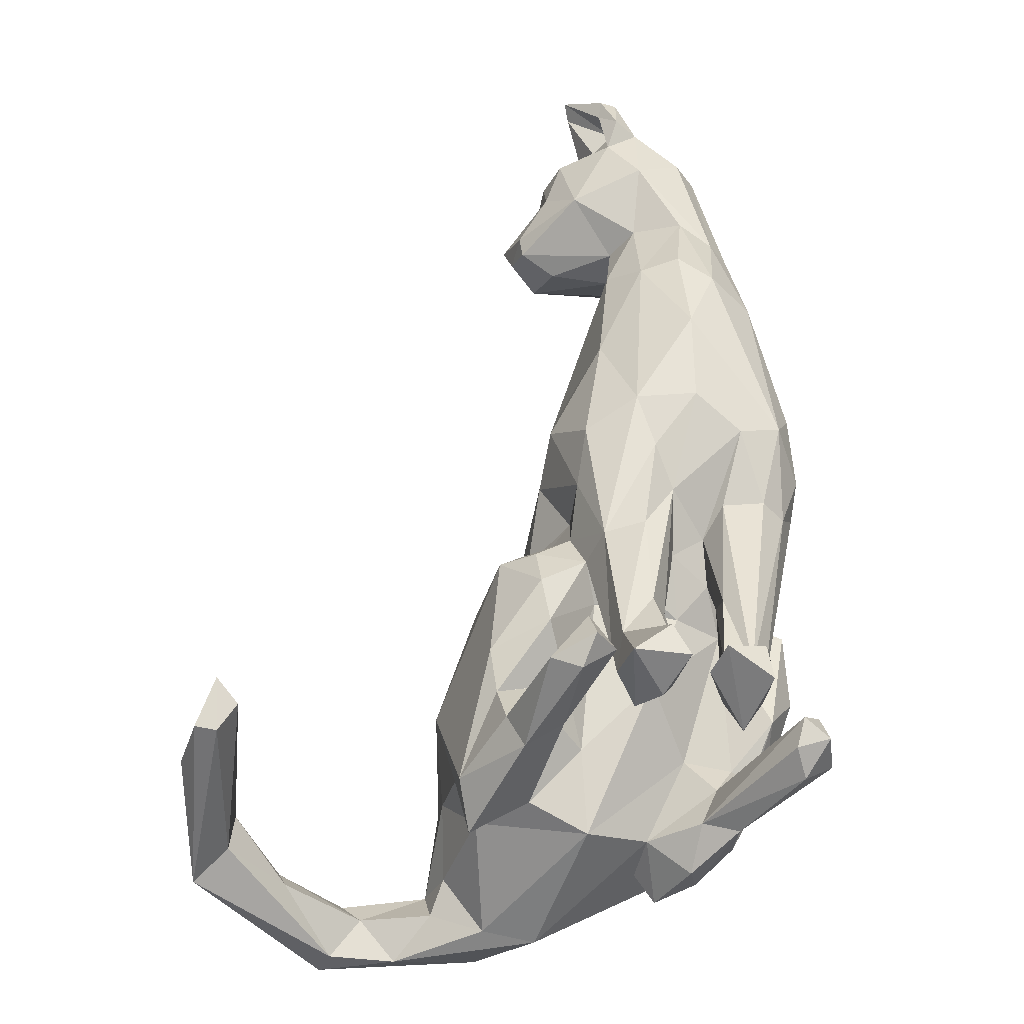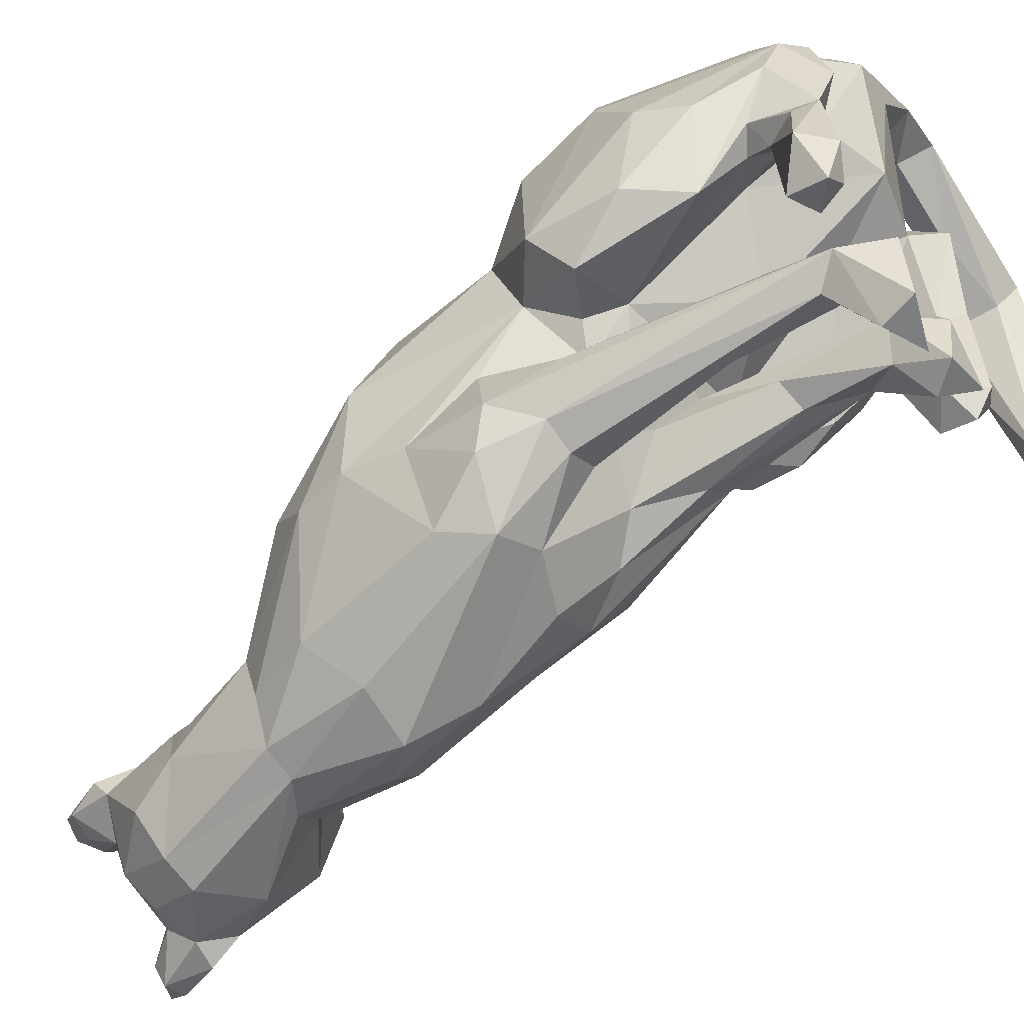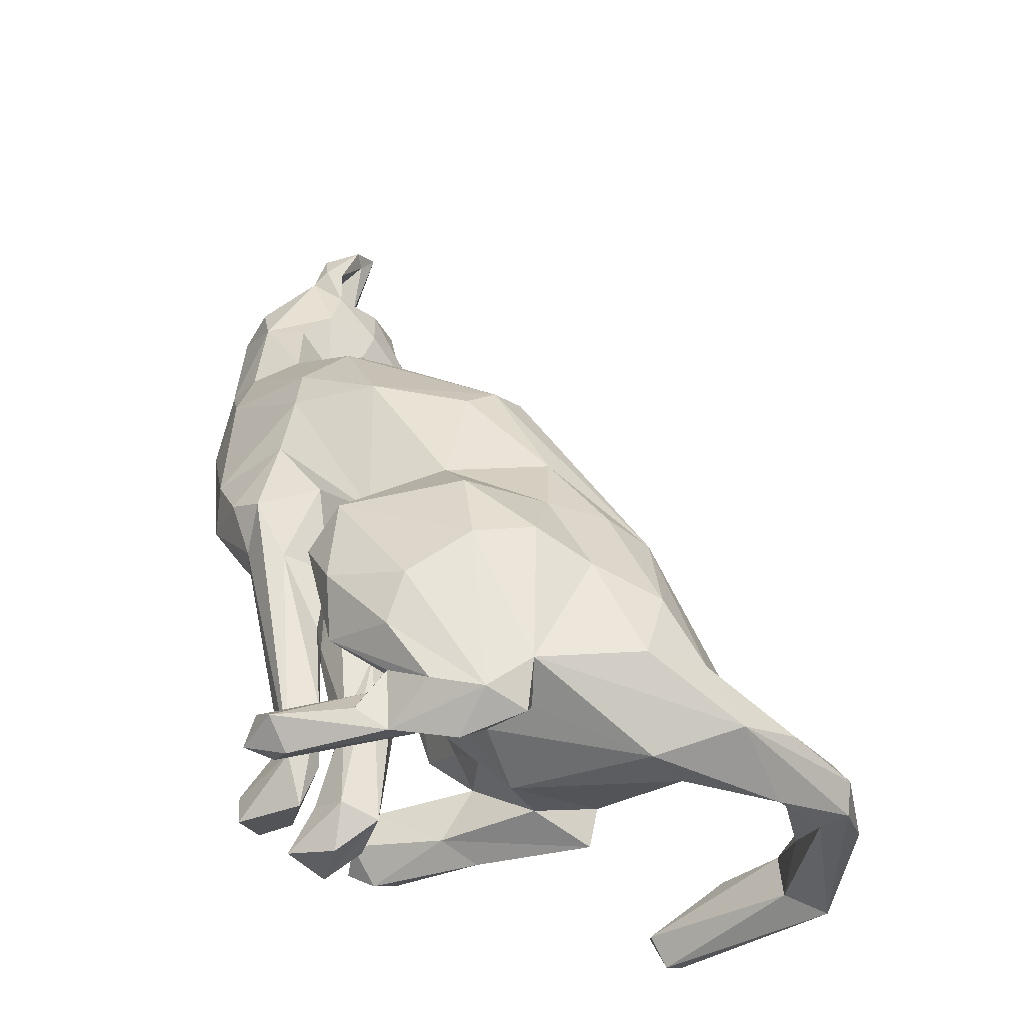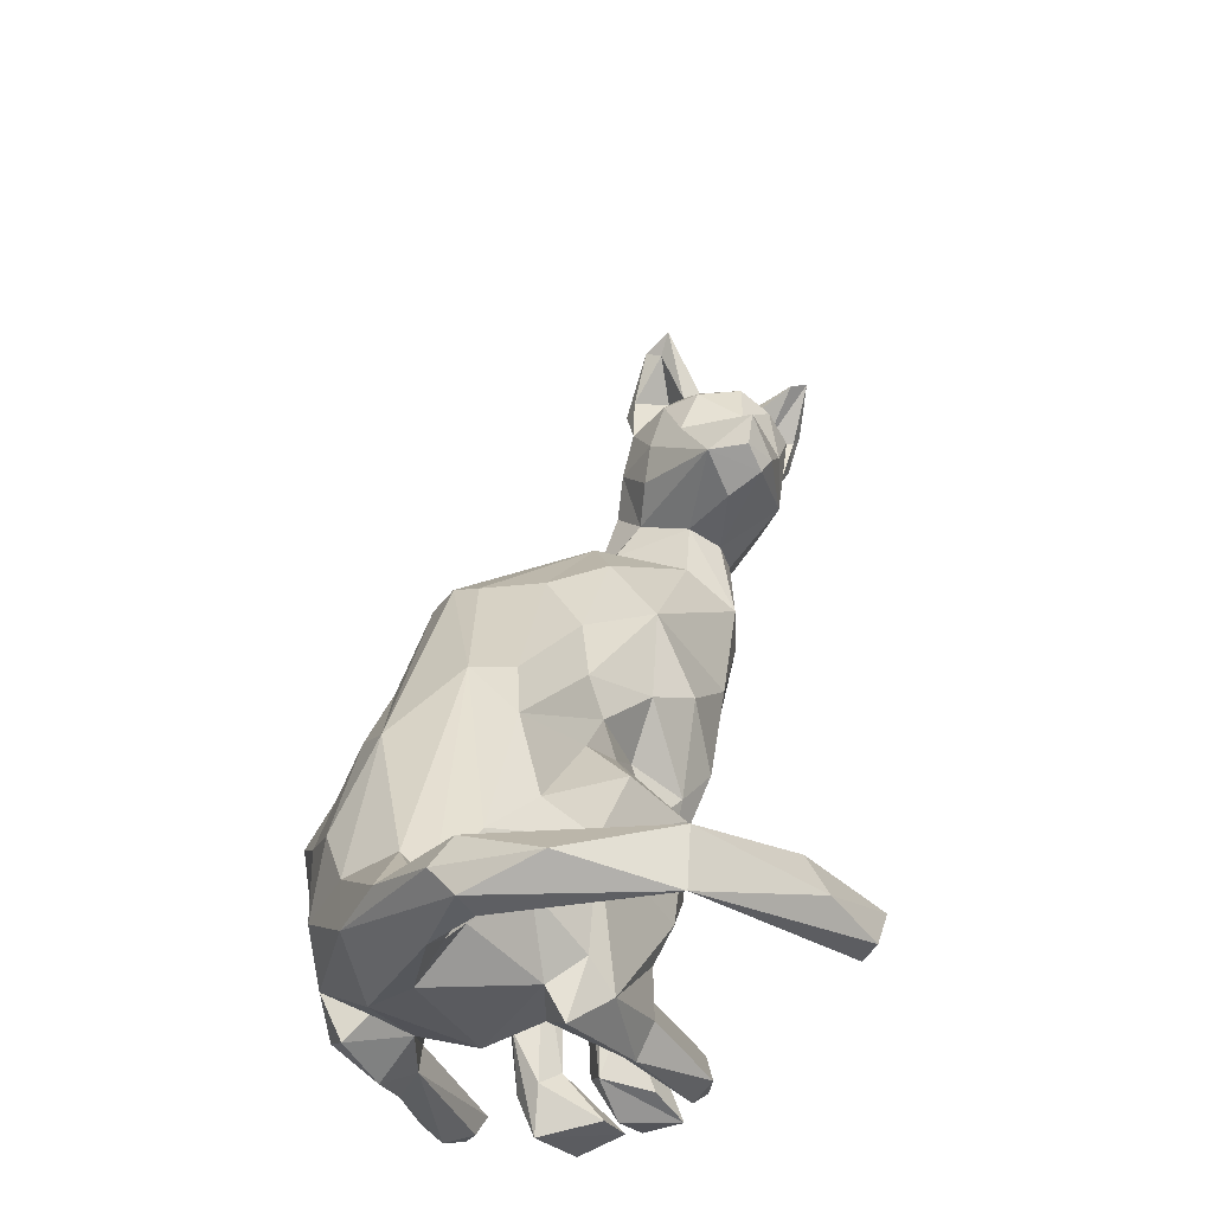
<metadata>
{"format":"obj","ext":"obj","renderer":"f3d","projection":"perspective","resolution":1024,"background":"white","views":[{"elev":-55.1,"azim":149.1,"up":"+Y"},{"elev":-55.2,"azim":-57.6,"up":"+Z"},{"elev":-39.8,"azim":-72.8,"up":"+Y"},{"elev":-30.6,"azim":25.8,"up":"+Y"}]}
</metadata>
<code>
o Cat_Sitting
v 1.042 3.285 -0.9293
v 0.8326 3.529 -1.198
v 0.8847 3.438 -0.7575
v 0.4778 3.621 -0.8892
v 0.726 3.597 -1.262
v 0.1631 3.615 -1.126
v 0.1763 3.513 -1.462
v 0.609 3.358 -0.5513
v 0.951 3.084 -0.6099
v 0.3026 3.357 -0.5983
v 0.3632 3.577 -0.8363
v -0.04947 3.31 -0.7852
v 0.2009 2.998 -0.5514
v 0.501 3.021 -0.4605
v 1.075 2.914 -1.017
v 1.142 2.679 -0.6915
v 0.9587 2.624 -1.272
v 0.5927 3.479 -1.587
v 0.8394 3.111 -1.63
v 0.8324 3.385 -1.403
v 1.062 3.182 -1.225
v 1.064 2.698 -0.4347
v 1.119 2.918 -0.3921
v 0.7794 2.657 -0.3237
v 0.9454 3.483 -1.68
v 0.7554 3.498 -1.578
v 1.079 2.56 -0.6358
v 0.7959 2.432 -0.6533
v 0.7926 3.724 -1.596
v 0.8485 3.302 -1.796
v 0.6443 3.282 -1.761
v 0.8312 3.653 -1.772
v 1.158 3.879 -1.484
v 0.9719 3.598 -1.76
v 0.3573 3.386 -1.667
v 1.062 3.828 -1.381
v -0.1234 3.486 -1.021
v -0.1565 3.579 -0.8905
v -0.1602 2.979 -0.8208
v 0.1712 3.667 -0.9843
v -0.04261 3.62 -0.7931
v -0.05669 3.817 -0.952
v 0.09899 4.015 -0.716
v 0.2249 3.961 -0.7277
v 0.1194 3.819 -1.006
v 0.3739 3.914 -0.8245
v 0.3229 4.117 -0.6513
v 0.1241 2.718 -0.6163
v 0.6132 2.735 -1.729
v -0.3375 2.799 -1.326
v -0.03248 2.507 -0.8651
v 0.3817 2.369 -0.8567
v -0.4655 2.091 -1.343
v -1.025 1.445 -0.6471
v -0.4656 2.196 -0.9505
v 0.4829 1.565 -1.451
v 0.6119 1.745 -1.167
v 0.586 0.963 -0.972
v 0.169 0.8435 0.5404
v 0.1187 1.641 -0.006066
v -0.0804 1.214 0.6099
v -1.431 -0.9133 1.4
v -1.158 -1.103 1.72
v -1.101 -0.4252 1.389
v 0.145 0.9145 -1.584
v 0.3559 0.2895 -1.088
v -0.00956 0.2922 -1.342
v 0.4521 1.197 -0.09487
v -0.9738 -2.074 1.225
v -0.5533 -2.356 1.948
v -1.29 -1.908 1.336
v -0.8191 1.015 0.898
v -0.8576 1.747 -0.3386
v -1.199 1.007 0.03447
v -0.5872 1.058 1.033
v -0.137 1.994 -0.2796
v -0.5567 1.874 -0.1364
v -0.6584 1.631 -1.384
v -0.8804 0.5712 -1.335
v -1.121 1.08 -0.6456
v 0.2116 2.236 -1.677
v 0.4804 2.294 -1.401
v -0.3752 1.37 -1.662
v 0.03458 1.36 -1.771
v -0.7158 0.2545 -1.409
v 0.3982 -1.664 1.682
v 0.1668 -1.992 2.055
v 0.3132 -2.137 1.324
v -0.1084 -1.611 2.401
v -0.1004 0.01738 1.658
v -0.5278 -0.5357 1.986
v -1.202 -1.757 0.2414
v -0.9276 -0.7805 -0.1289
v -0.9326 -1.616 0.4445
v -1.389 -0.6927 -0.319
v -1.341 -1.491 -0.1288
v -0.4212 -1.42 0.05913
v 0.5571 -1.945 1.208
v -1.601 -0.98 0.9934
v -1.565 -0.4735 -0.02772
v -1.673 -1.283 0.5354
v -1.181 0.008776 0.6365
v -1.482 -0.3986 0.8864
v -0.8405 0.1508 1.327
v -1.006 0.8278 0.7341
v -1.106 0.1402 -0.3872
v -0.8563 -0.4568 -0.3842
v -1.154 -0.2008 0.04189
v 0.2673 3.019 -1.807
v -0.1819 3.164 -1.446
v 0.09606 -0.8964 -0.00113
v 0.1768 -1.561 0.2917
v -0.1209 -1.822 0.574
v 0.7606 -1.457 0.3719
v 0.7861 -0.6475 0.2027
v 0.672 -1.222 1.32
v 0.2819 -0.72 -0.1923
v 0.5006 -1.372 -0.02965
v 0.1282 -1.691 -0.2318
v -0.009913 -0.9133 -0.1344
v -0.1924 -1.336 -0.4556
v -0.207 -0.8262 -0.2523
v -0.3005 -0.5691 -0.4806
v -0.2026 2.224 -0.7662
v -0.2939 2.729 -1.009
v 0.3093 -0.7209 -0.4898
v -0.1047 -0.2721 -0.8226
v -0.3518 -2.286 0.883
v -0.8523 -2.112 0.8663
v -0.4977 -0.3921 -0.6143
v -0.4247 0.1385 -1.306
v -1.19 0.04942 -0.8529
v -0.8692 -2.044 -0.5857
v -1.097 -0.4176 -0.6451
v 0.2474 -1.366 2.02
v 0.1301 -1.875 2.402
v 0.6529 -0.5522 0.8008
v -0.827 -0.9443 -0.4523
v -0.8202 -1.634 -0.3997
v -0.5062 -0.2704 -0.8891
v -0.7194 -1.874 -0.717
v -0.7585 -0.262 -1.059
v -0.6394 -1.016 -0.4926
v -0.57 -1.154 -0.669
v -0.6571 -0.6287 -0.4026
v -0.5169 -0.874 -0.1775
v 0.1272 0.09251 1.396
v 0.4235 -1.013 1.616
v -1.013 -0.5161 -0.1824
v 0.3676 -0.4258 -0.1197
v 0.3737 -0.2056 0.4206
v 0.6176 -1.064 -0.1046
v -1.053 -2.189 0.4527
v -1.156 -2.358 0.7745
v -1.273 -2.277 0.3115
v -1.582 -1.108 -0.07817
v -1.595 -1.633 0.3869
v 0.4829 -0.1454 -0.4193
v 0.4963 0.4186 0.09261
v 0.3336 0.06193 0.5389
v 0.2862 -0.01904 0.002102
v -0.5376 -1.692 2.354
v -0.3928 -2.132 2.561
v -0.9524 -1.779 2.039
v 0.3696 1.99 -0.8236
v 0.5266 2.309 -1.112
v 0.4796 -2.335 0.3661
v 0.2893 -2.202 0.1585
v 0.5119 -2.356 -0.4384
v 0.03929 3.078 -1.7
v -0.1747 -2.341 2.058
v -0.01388 -2.032 2.84
v 0.1172 -2.193 0.91
v 0.2993 -1.817 0.388
v 0.6191 -2.092 0.3823
v 0.7041 -2.266 -0.336
v 0.6398 -2.158 0.9948
v 0.1501 -2.168 2.272
v 0.2408 -2.368 2.643
v 0.5476 -2.119 2.626
v 0.3054 -1.882 -0.3716
v 0.5478 -1.982 -0.5866
v 0.4677 -1.802 0.2741
v 0.2894 0.3513 0.6786
v 0.2257 -0.3493 1.554
v -0.2722 2.123 -1.612
v 0.4977 -2.137 3.117
v 0.65 -2.312 3.058
v 0.0861 -1.859 2.583
v 0.5963 -1.903 2.986
v 1.215 -2.137 3.05
v 1.872 -2.368 2.67
v 0.3509 -0.2789 0.8362
v 0.6683 -2.356 2.849
v 1.196 -2.117 2.587
v 1.914 -1.99 2.709
v 0.6478 -1.755 0.4662
v -1.116 0.6313 -0.7414
v 0.6486 -1.944 2.74
v 1.219 -1.959 2.663
v 0.1369 -0.04625 -0.9761
v 0.09025 -0.6836 -0.7074
v -0.01565 -1.393 -0.5789
v 0.2938 -2.128 -0.5316
v 0.277 1.606 -1.677
v 0.579 0.1515 -0.7087
v -0.05843 2.087 -1.703
v -0.05907 -2.169 -0.2015
v -0.9859 -0.2431 -0.9891
v -1.079 0.1688 -1.106
v -1.378 -2.135 1.027
v -1.465 -2.05 0.6585
v -0.2307 -2.071 -0.4282
v -1.158 -2.24 1.251
v -0.8027 -1.251 2.126
v -0.8067 -0.4339 1.755
v 0.5306 -2.221 -0.6528
v 1.743 -1.907 2.354
v 1.755 -2.225 2.378
v 0.3081 -2.359 -0.7498
v -0.06861 -2.373 -0.5221
v -0.06605 -2.331 -0.8872
v 0.1675 -1.753 -0.4381
v -1.148 -2.113 -0.6882
v -1.107 -1.939 0.3145
v 2.393 -2.166 1.851
v 0.1017 -2.147 -0.9194
v -0.08407 -1.99 -0.6926
v 2.361 -2.355 1.31
v -1.361 -1.85 0.3164
v -1.251 -1.93 0.133
v -1.39 -2.138 0.1047
v 0.4184 -2.375 1.234
v 2.028 -1.88 1.865
v 2.273 -2.118 1.217
v 0.641 0.5714 -0.3127
v -0.544 -1.915 -0.6249
v -0.635 -2.029 -0.4461
v 2.494 -2.305 1.396
v -1.166 -2.284 -0.5484
v -1.333 -2.367 -0.3928
v -1.543 -2.18 -0.4448
v 2.244 -1.889 1.863
v 2.479 -2.019 1.159
v 0.6373 -0.7224 -0.0661
v -1.317 -1.994 -0.6446
v -1.332 -2.257 -0.7122
v 0.2415 -2.235 -0.4409
v -0.3764 1.009 1.046
v -0.6289 -2.374 -1.03
v -0.7087 -2.377 -0.5394
v -0.5599 -2.127 -1.073
v -0.2944 -2.247 -0.7672
v -0.2596 -2.263 -1.035
f 1 2 3
f 4 3 5
f 6 5 7
f 8 3 4
f 9 3 8
f 3 9 1
f 10 11 12
f 10 12 13
f 9 8 14
f 15 16 17
f 7 5 18
f 19 20 21
f 22 23 24
f 15 23 16
f 15 9 23
f 14 23 9
f 24 23 14
f 21 15 17
f 1 9 15
f 25 26 19
f 27 24 28
f 18 5 29
f 30 19 31
f 10 13 14
f 14 13 24
f 31 32 30
f 32 33 34
f 31 35 18
f 18 32 31
f 25 33 26
f 5 36 29
f 36 2 20
f 20 2 21
f 20 26 36
f 19 26 20
f 7 37 6
f 38 37 12
f 39 12 37
f 39 13 12
f 12 40 41
f 37 42 6
f 42 37 38
f 38 43 42
f 44 41 40
f 42 45 6
f 46 4 6
f 6 4 5
f 12 11 40
f 11 44 40
f 5 3 2
f 5 2 36
f 47 42 43
f 11 47 44
f 34 33 25
f 25 19 30
f 10 4 11
f 4 47 11
f 2 1 21
f 21 1 15
f 8 10 14
f 10 8 4
f 24 13 48
f 41 38 12
f 41 43 38
f 32 18 29
f 33 32 29
f 44 47 43
f 43 41 44
f 23 22 16
f 22 24 27
f 22 27 16
f 27 17 16
f 32 34 30
f 34 25 30
f 46 6 45
f 47 45 42
f 46 47 4
f 45 47 46
f 17 19 21
f 49 31 19
f 37 50 39
f 24 51 52
f 53 54 55
f 49 19 17
f 56 57 58
f 59 60 61
f 62 63 64
f 65 66 67
f 57 68 58
f 69 70 71
f 72 73 74
f 75 76 77
f 78 79 80
f 71 63 62
f 81 82 56
f 83 84 85
f 86 87 88
f 89 90 91
f 92 93 94
f 95 93 96
f 93 97 94
f 86 88 98
f 99 100 101
f 102 103 64
f 104 105 102
f 91 90 75
f 74 102 105
f 106 107 108
f 35 31 109
f 7 110 37
f 66 56 58
f 111 112 113
f 114 115 116
f 117 118 111
f 119 117 120
f 121 122 123
f 52 51 124
f 125 50 55
f 119 126 117
f 121 123 127
f 128 70 129
f 128 94 97
f 127 130 131
f 132 133 134
f 86 135 136
f 115 137 116
f 138 134 139
f 140 141 142
f 143 144 130
f 145 123 146
f 59 61 147
f 137 148 116
f 103 102 100
f 108 149 95
f 115 150 151
f 117 152 118
f 153 154 155
f 156 96 157
f 158 150 126
f 159 160 161
f 162 89 91
f 71 163 164
f 165 68 57
f 27 28 166
f 97 111 113
f 97 93 146
f 167 168 169
f 152 114 118
f 170 110 7
f 78 83 79
f 87 171 88
f 163 172 162
f 171 128 88
f 173 113 174
f 75 72 91
f 77 72 75
f 175 167 176
f 114 116 177
f 136 87 86
f 178 179 171
f 131 140 142
f 65 131 85
f 180 178 136
f 162 172 89
f 168 174 181
f 175 182 183
f 184 147 185
f 135 90 136
f 163 71 70
f 179 163 70
f 55 50 53
f 186 53 50
f 160 184 185
f 159 184 160
f 187 163 188
f 189 172 190
f 191 188 192
f 178 180 179
f 193 148 137
f 137 115 151
f 131 130 140
f 130 144 140
f 194 180 195
f 191 196 190
f 112 118 197
f 118 112 111
f 80 79 198
f 80 198 108
f 199 180 136
f 200 195 180
f 67 201 127
f 127 202 203
f 100 102 108
f 102 74 108
f 169 168 204
f 182 175 176
f 66 65 56
f 205 81 56
f 77 76 124
f 54 73 55
f 113 173 128
f 97 113 128
f 127 201 202
f 66 206 126
f 86 116 135
f 116 86 98
f 107 149 108
f 145 146 93
f 207 81 84
f 109 31 49
f 120 122 208
f 111 97 146
f 132 209 133
f 198 79 210
f 49 17 82
f 166 17 27
f 211 99 101
f 212 211 157
f 119 120 208
f 122 121 213
f 69 71 214
f 71 99 211
f 85 131 142
f 209 210 85
f 165 60 68
f 76 165 124
f 24 52 28
f 28 52 166
f 72 104 91
f 215 91 216
f 96 212 157
f 92 96 93
f 52 124 165
f 52 165 57
f 204 182 217
f 181 183 182
f 200 196 218
f 192 194 219
f 220 221 222
f 223 203 202
f 155 211 212
f 224 225 153
f 226 196 192
f 192 196 191
f 223 227 228
f 228 222 213
f 68 184 159
f 60 59 68
f 229 192 219
f 218 195 200
f 96 92 230
f 231 232 230
f 186 50 170
f 109 49 207
f 128 173 88
f 173 233 88
f 218 196 234
f 235 219 218
f 159 161 158
f 236 58 68
f 237 143 238
f 141 133 209
f 208 122 213
f 222 221 213
f 226 192 239
f 234 235 218
f 58 236 206
f 66 58 206
f 240 153 241
f 232 231 242
f 196 226 243
f 226 239 244
f 74 80 108
f 74 73 54
f 98 88 233
f 175 177 167
f 191 190 187
f 191 187 188
f 158 161 150
f 150 161 151
f 56 82 57
f 166 52 57
f 95 100 108
f 100 156 101
f 189 190 199
f 190 196 200
f 179 70 171
f 171 70 128
f 152 115 114
f 115 245 150
f 55 77 124
f 55 124 51
f 103 100 99
f 62 64 103
f 122 111 146
f 122 146 123
f 217 182 176
f 176 167 169
f 242 231 246
f 247 241 242
f 183 197 175
f 197 177 175
f 153 155 241
f 155 242 241
f 164 163 162
f 63 71 164
f 79 83 85
f 210 79 85
f 220 227 223
f 248 119 208
f 174 168 173
f 173 168 233
f 219 235 229
f 235 244 229
f 162 215 164
f 91 215 162
f 107 106 134
f 134 106 132
f 81 49 82
f 49 81 207
f 177 233 167
f 167 233 168
f 71 211 214
f 154 211 155
f 108 198 106
f 198 132 106
f 90 249 75
f 75 249 76
f 133 139 134
f 133 250 251
f 153 225 129
f 153 129 154
f 136 90 89
f 199 136 189
f 237 144 143
f 141 252 133
f 223 126 119
f 248 223 119
f 36 33 29
f 26 33 36
f 53 78 54
f 186 78 53
f 131 67 127
f 131 65 67
f 174 113 112
f 112 197 174
f 73 77 55
f 73 72 77
f 225 94 129
f 94 128 129
f 253 237 238
f 141 237 252
f 78 186 83
f 83 207 84
f 254 251 250
f 237 254 252
f 76 61 60
f 76 60 165
f 252 250 133
f 252 254 250
f 156 95 96
f 95 156 100
f 251 139 133
f 253 238 251
f 24 48 51
f 13 39 48
f 147 90 185
f 90 147 249
f 127 203 121
f 121 228 213
f 126 223 202
f 202 201 126
f 48 39 51
f 51 125 55
f 138 139 143
f 145 93 107
f 50 125 39
f 51 39 125
f 129 70 69
f 129 69 214
f 148 135 116
f 185 90 135
f 188 194 192
f 188 163 179
f 63 216 64
f 64 104 102
f 65 205 56
f 65 85 84
f 194 195 219
f 219 195 218
f 154 214 211
f 154 129 214
f 117 150 245
f 117 126 150
f 227 220 222
f 227 222 228
f 199 200 180
f 190 200 199
f 225 92 94
f 225 224 231
f 215 216 63
f 164 215 63
f 197 118 114
f 114 177 197
f 18 35 7
f 35 170 7
f 209 85 142
f 142 141 209
f 226 244 243
f 234 244 235
f 71 62 99
f 62 103 99
f 120 111 122
f 120 117 111
f 135 148 185
f 193 185 148
f 221 208 213
f 220 208 221
f 183 174 197
f 174 183 181
f 141 140 144
f 141 144 237
f 54 78 80
f 54 80 74
f 216 104 64
f 104 216 91
f 228 203 223
f 203 228 121
f 160 185 193
f 161 160 151
f 163 187 172
f 187 190 172
f 155 232 242
f 230 232 155
f 127 123 130
f 130 123 145
f 231 230 92
f 231 92 225
f 82 17 166
f 82 166 57
f 223 248 220
f 220 248 208
f 189 136 89
f 172 189 89
f 37 110 50
f 110 170 50
f 231 224 246
f 247 242 246
f 237 253 254
f 254 253 251
f 59 147 184
f 59 184 68
f 210 209 132
f 198 210 132
f 101 156 157
f 211 101 157
f 145 143 130
f 145 107 143
f 224 153 240
f 246 224 247
f 67 66 201
f 201 66 126
f 181 204 168
f 181 182 204
f 116 98 177
f 98 233 177
f 138 107 134
f 143 107 138
f 247 240 241
f 240 247 224
f 96 230 212
f 212 230 155
f 104 72 105
f 105 72 74
f 178 171 87
f 87 136 178
f 193 151 160
f 193 137 151
f 196 243 234
f 243 244 234
f 107 93 149
f 149 93 95
f 207 83 186
f 186 170 207
f 176 169 217
f 204 217 169
f 206 158 126
f 206 236 158
f 229 244 239
f 239 192 229
f 84 205 65
f 81 205 84
f 143 139 238
f 238 139 251
f 245 115 152
f 117 245 152
f 194 188 179
f 180 194 179
f 170 35 109
f 109 207 170
f 159 158 236
f 159 236 68
f 249 61 76
f 61 249 147

</code>
